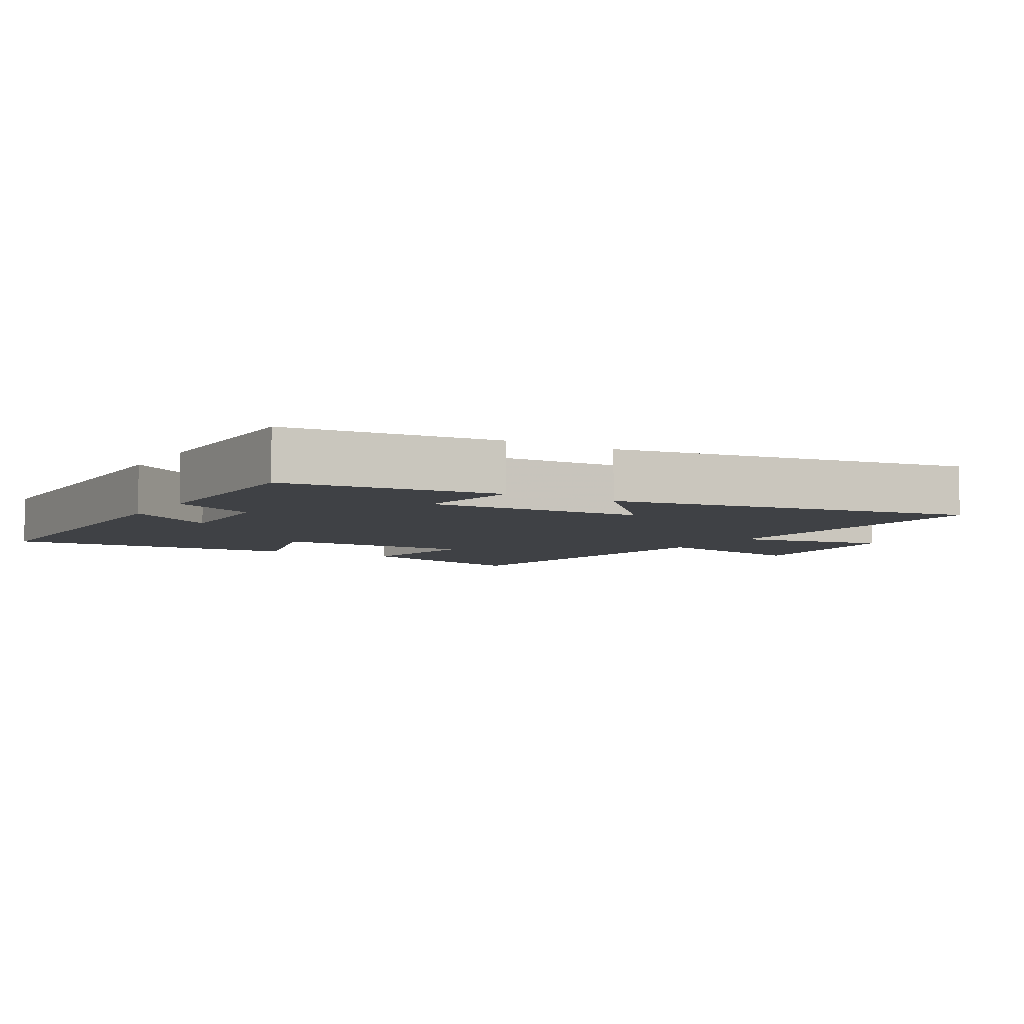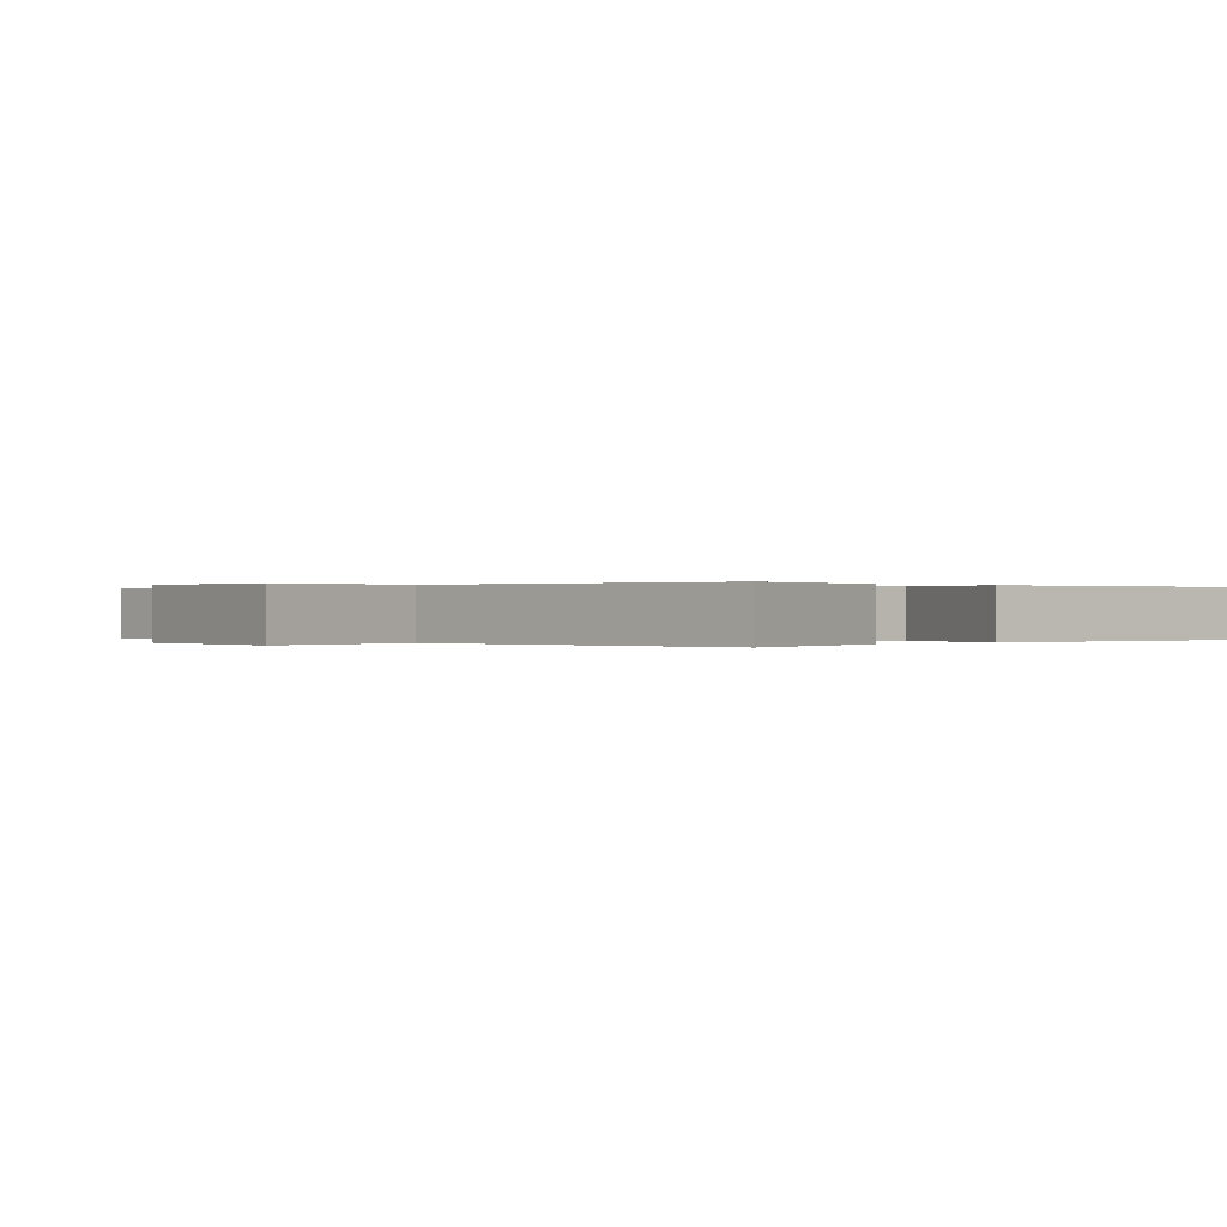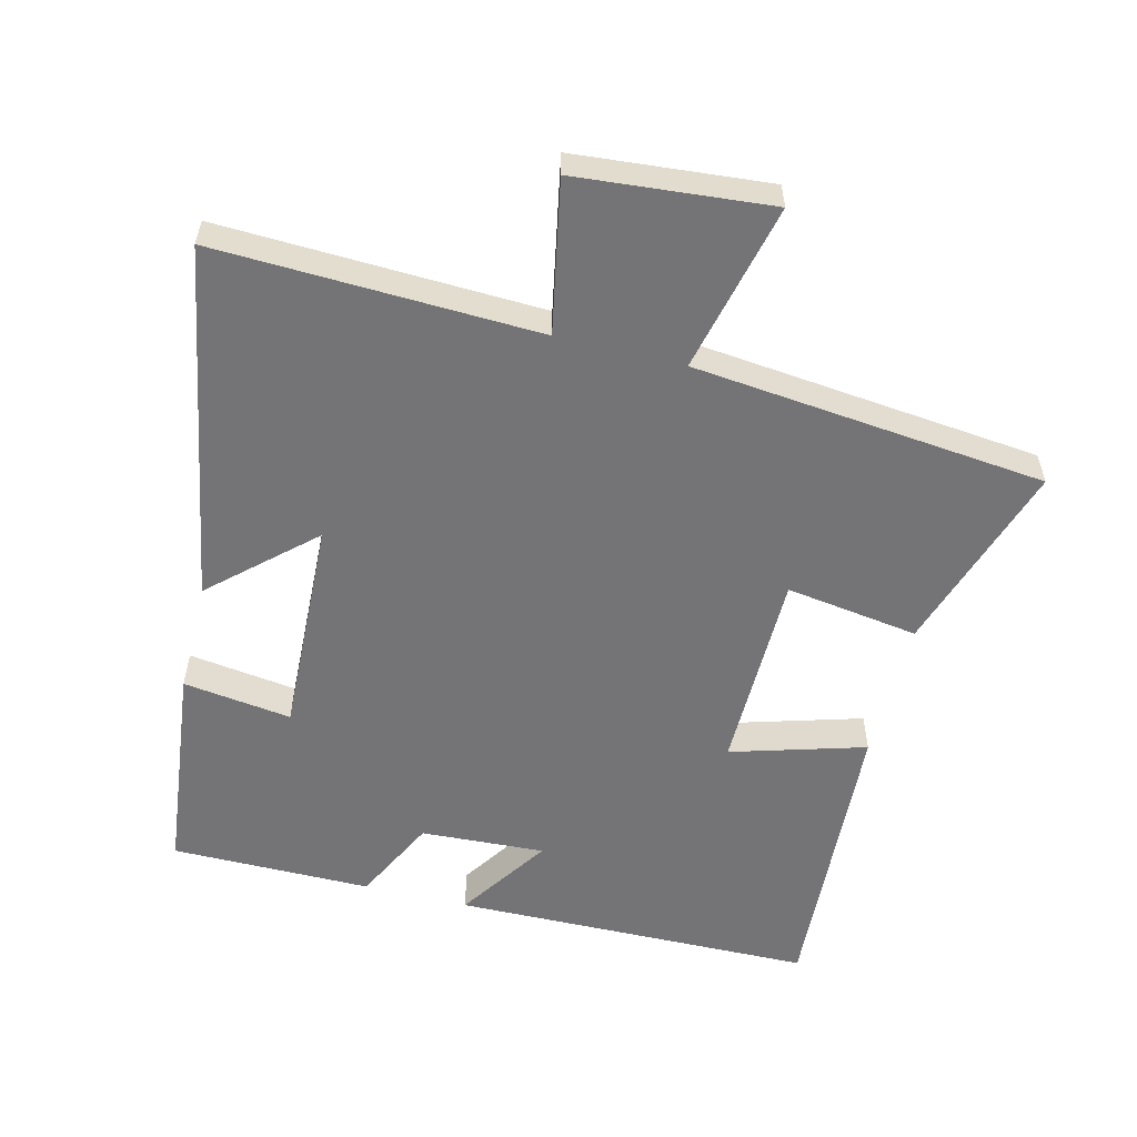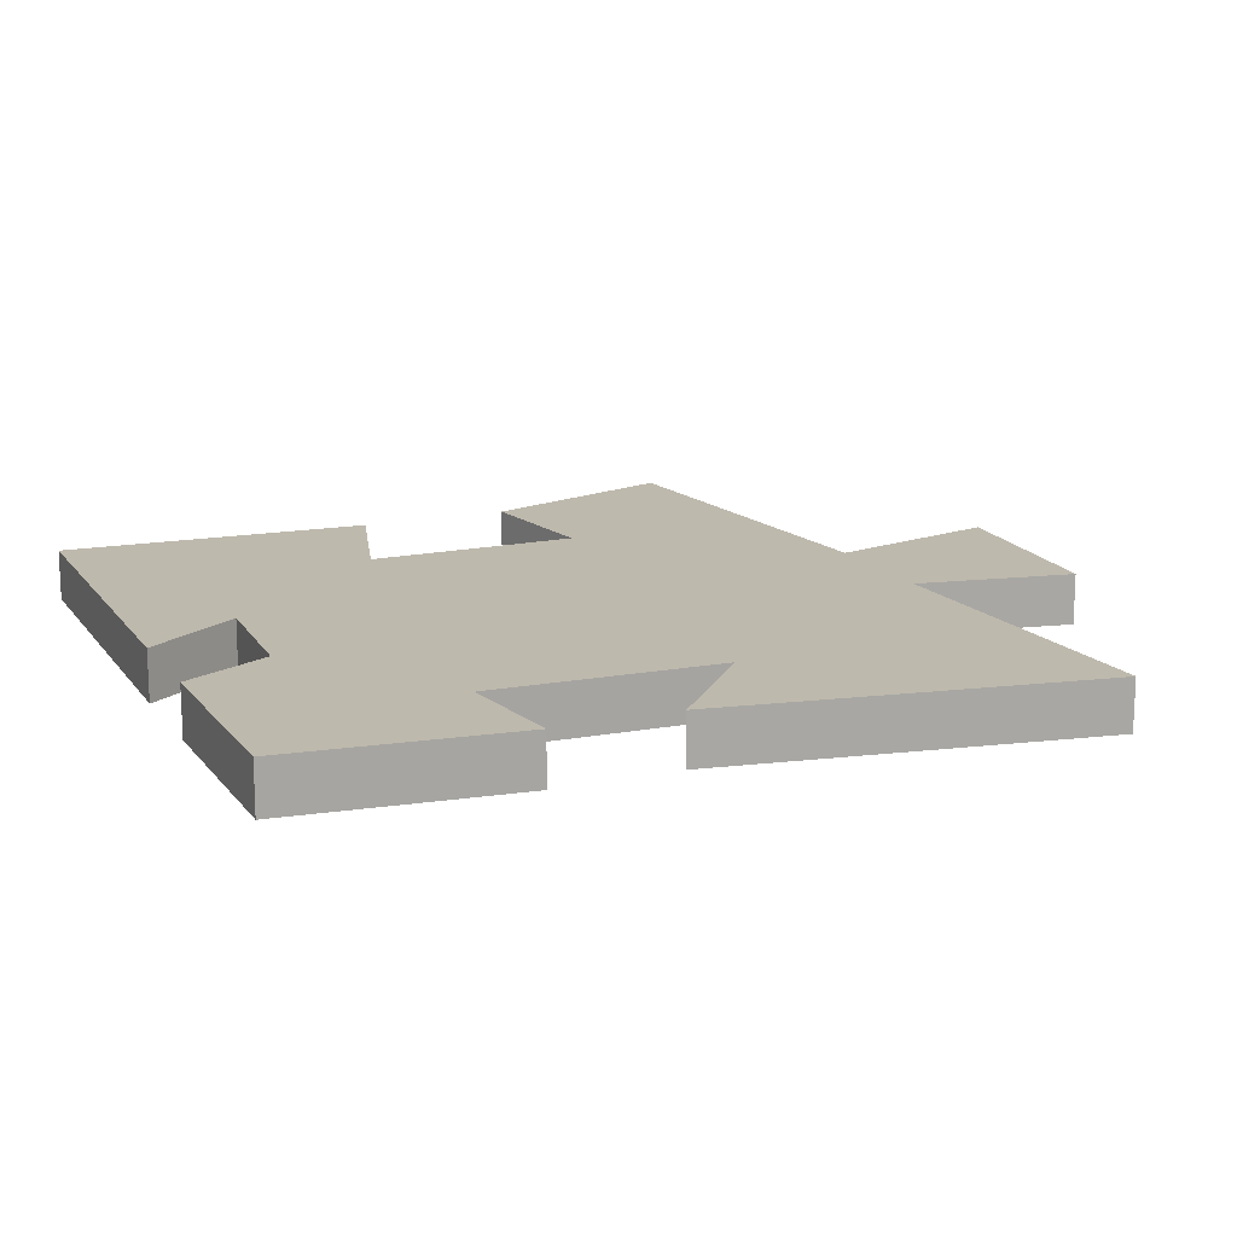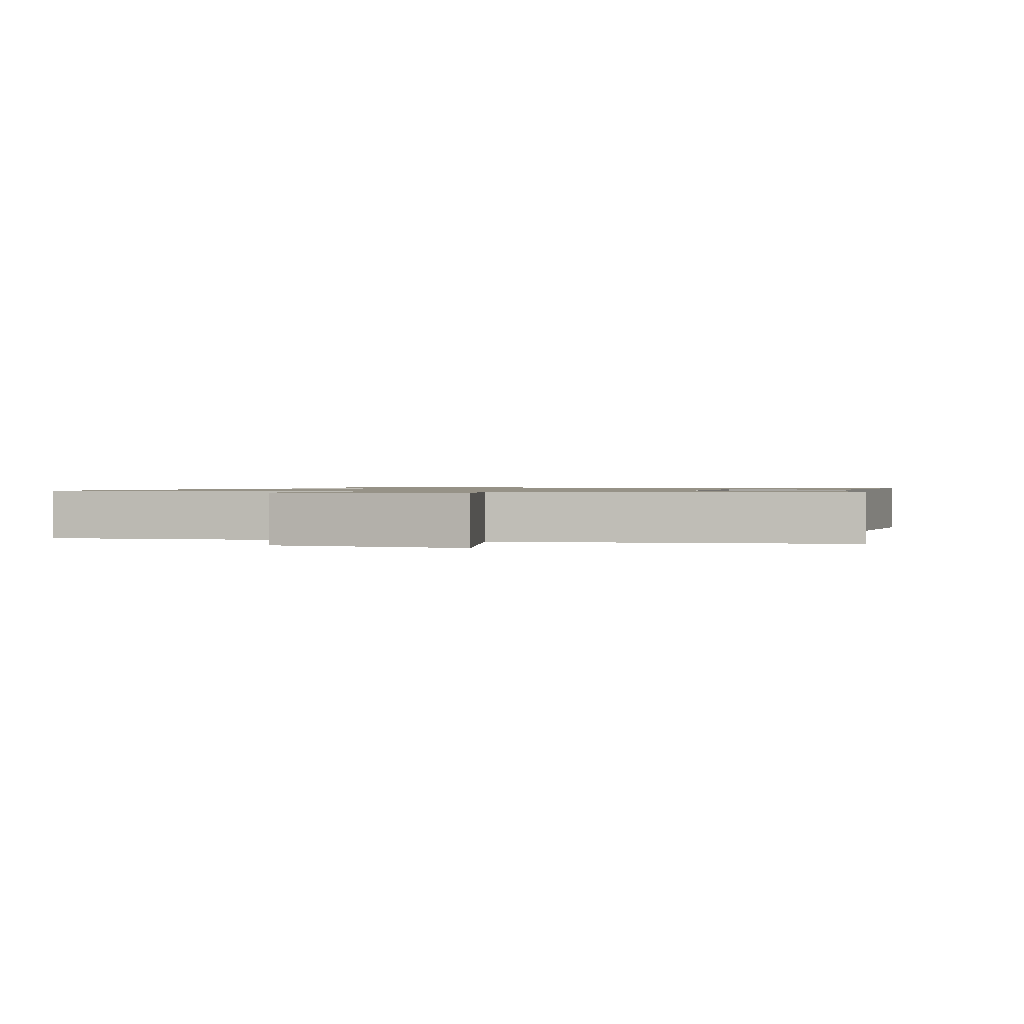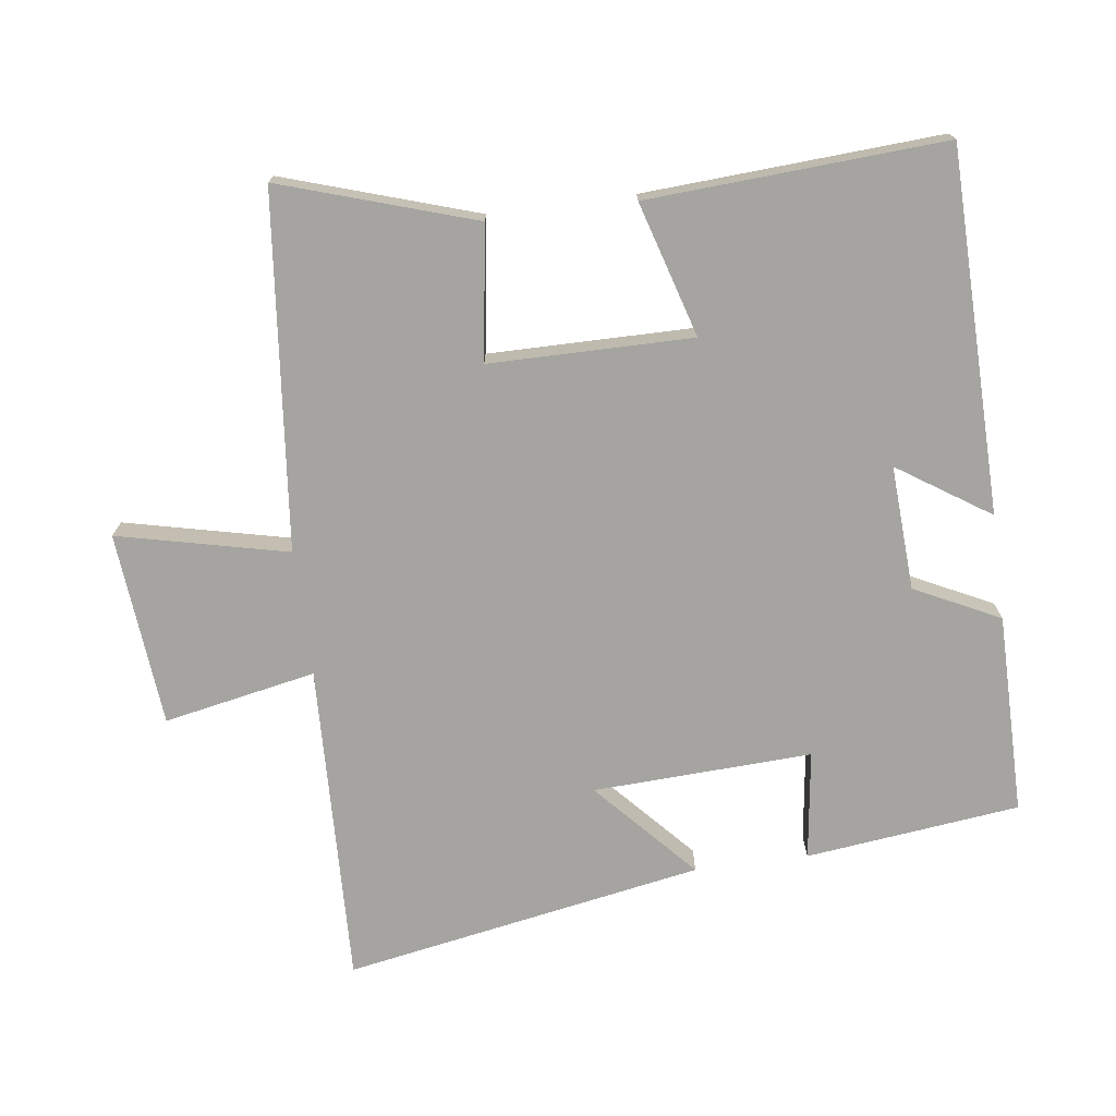
<metadata>
{"format":"obj","ext":"obj","renderer":"f3d","projection":"perspective","resolution":1024,"background":"white","views":[{"elev":-5.7,"azim":59.0,"up":"+Y"},{"elev":0.1,"azim":-131.1,"up":"+Y"},{"elev":-56.3,"azim":165.9,"up":"+Y"},{"elev":15.3,"azim":65.9,"up":"+Y"},{"elev":1.0,"azim":-163.7,"up":"+Y"},{"elev":-73.3,"azim":-82.4,"up":"+Y"}]}
</metadata>
<code>
v 0.463 0.07 0.5
v 0.5 0.07 0.183
v 0.339 0.07 0.205
v 0.353 0.07 -0.119
v 0.5 0.07 0.015
v 0.595 0.07 -0.517
v 0.118 0.07 -0.5
v 0.162 0.07 -0.725
v -0.126 0.07 -0.751
v -0.068 0.07 -0.5
v -0.592 0.07 -0.446
v -0.5 0.07 -0.16
v -0.303 0.07 -0.189
v -0.301 0.07 0.111
v -0.5 0.07 0.052
v -0.526 0.07 0.491
v 0.01 0.07 0.5
v -0.08 0.07 0.364
v 0.104 0.07 0.374
v 0.166 0.07 0.5
v 0.463 0 0.5
v 0.5 0 0.183
v 0.339 0 0.205
v 0.353 0 -0.119
v 0.5 0 0.015
v 0.595 0 -0.517
v 0.118 0 -0.5
v 0.162 0 -0.725
v -0.126 0 -0.751
v -0.068 0 -0.5
v -0.592 0 -0.446
v -0.5 0 -0.16
v -0.303 0 -0.189
v -0.301 0 0.111
v -0.5 0 0.052
v -0.526 0 0.491
v 0.01 0 0.5
v -0.08 0 0.364
v 0.104 0 0.374
v 0.166 0 0.5
f 19 20 1 2
f 18 19 2 3
f 15 16 17 18
f 14 15 18
f 13 14 18 3
f 10 11 12 13
f 10 13 3 4
f 7 8 9 10
f 7 10 4
f 4 5 6 7
f 22 21 40 39
f 23 22 39 38
f 38 37 36 35
f 38 35 34
f 23 38 34 33
f 33 32 31 30
f 24 23 33 30
f 30 29 28 27
f 24 30 27
f 27 26 25 24
f 1 21 22 2
f 2 22 23 3
f 3 23 24 4
f 4 24 25 5
f 5 25 26 6
f 6 26 27 7
f 7 27 28 8
f 8 28 29 9
f 9 29 30 10
f 10 30 31 11
f 11 31 32 12
f 12 32 33 13
f 13 33 34 14
f 14 34 35 15
f 15 35 36 16
f 16 36 37 17
f 17 37 38 18
f 18 38 39 19
f 19 39 40 20
f 20 40 21 1

</code>
